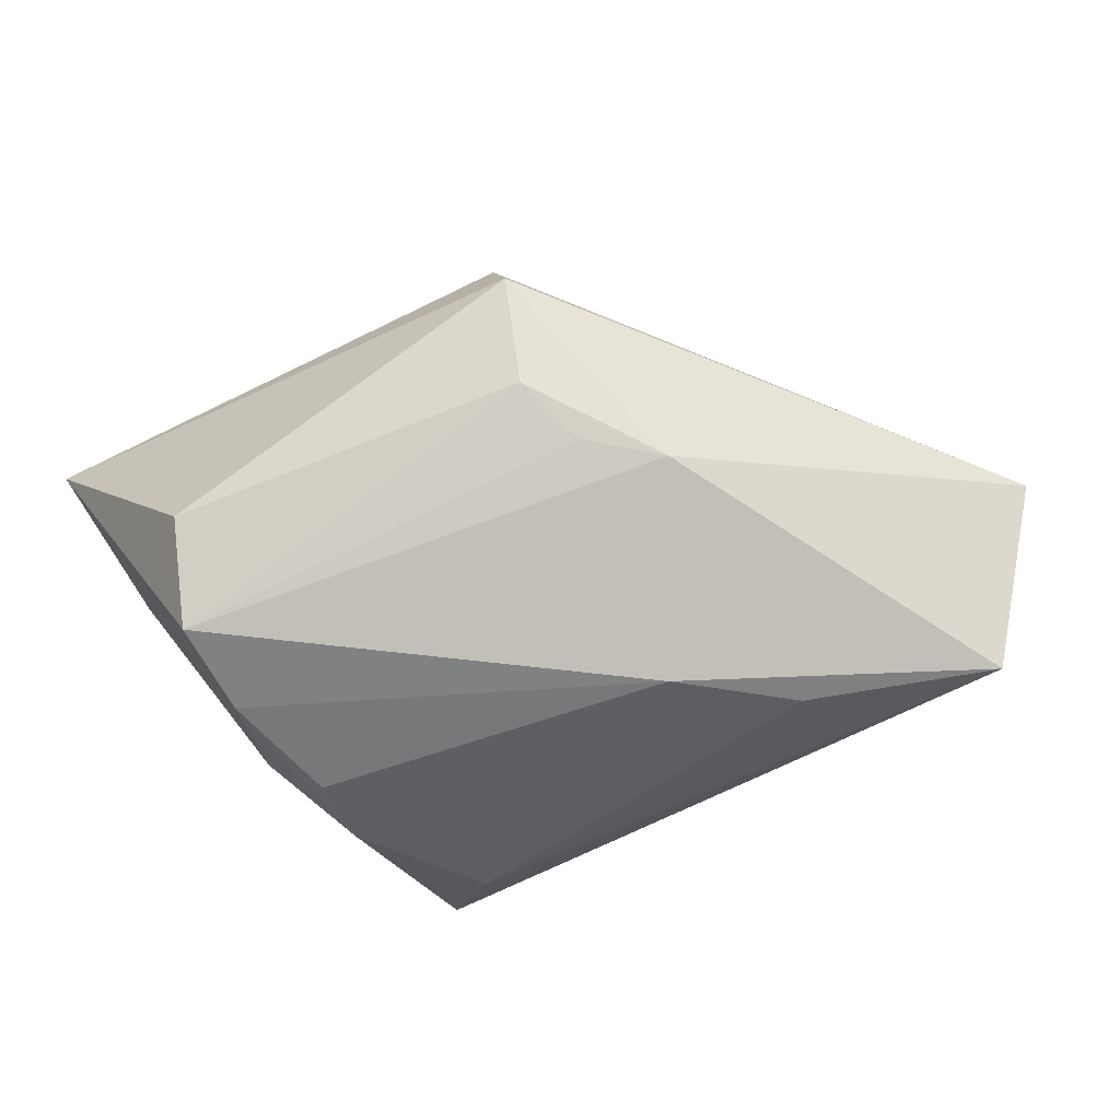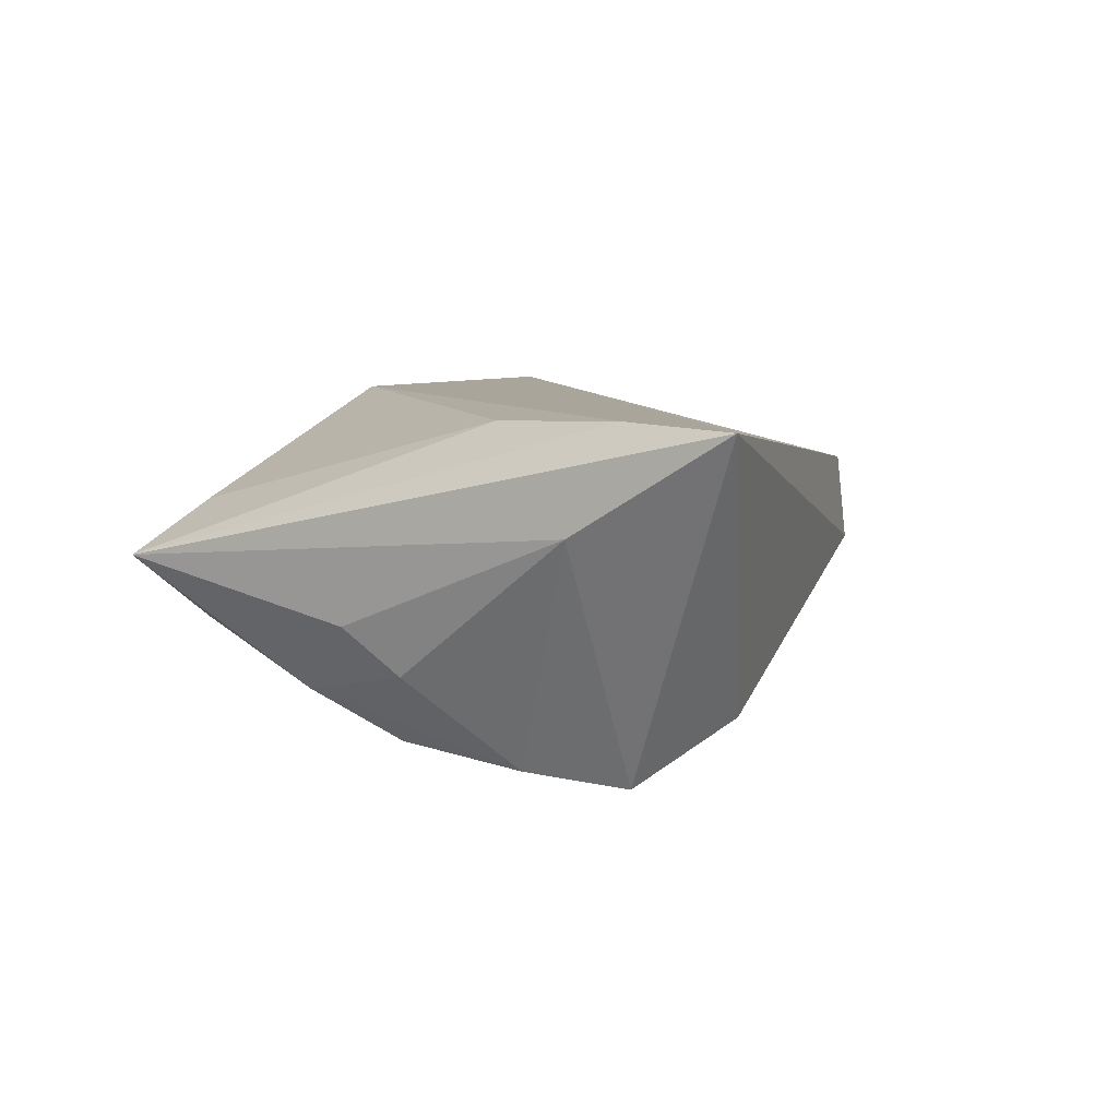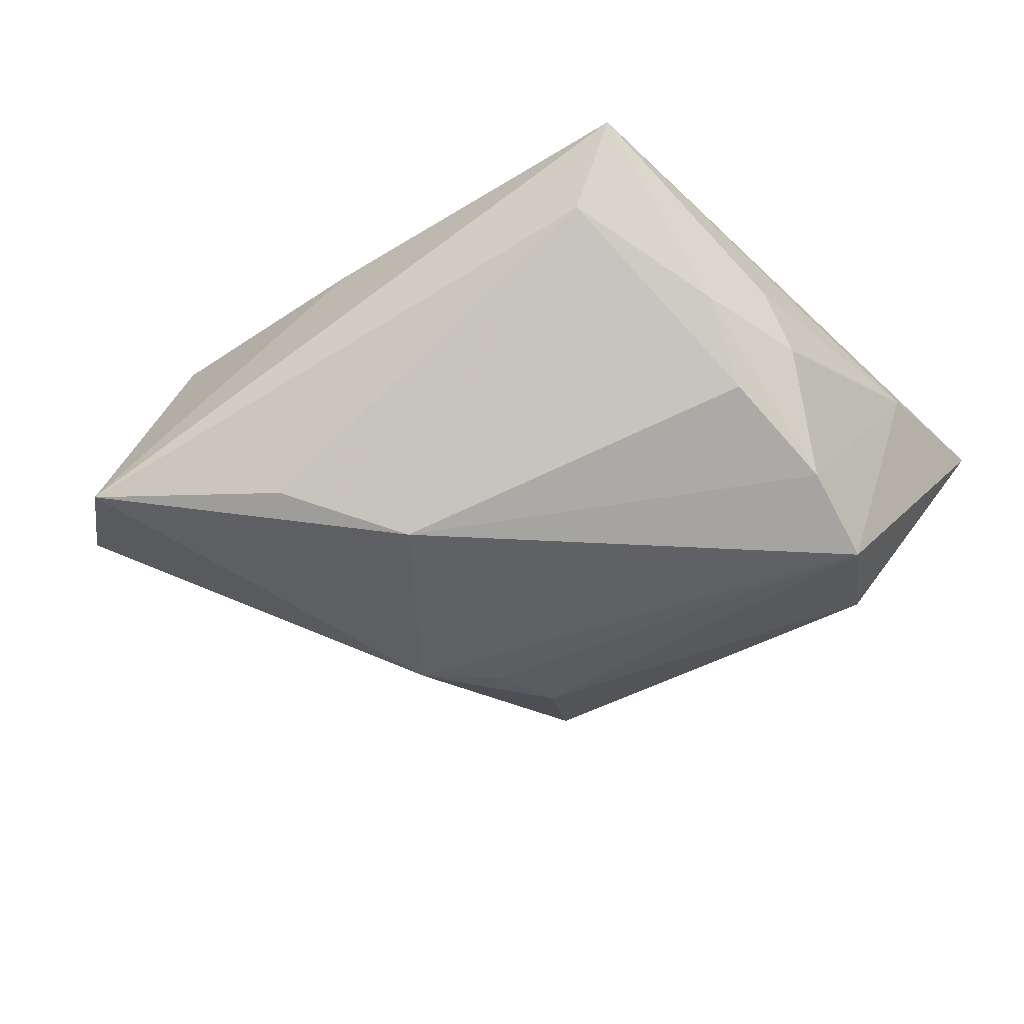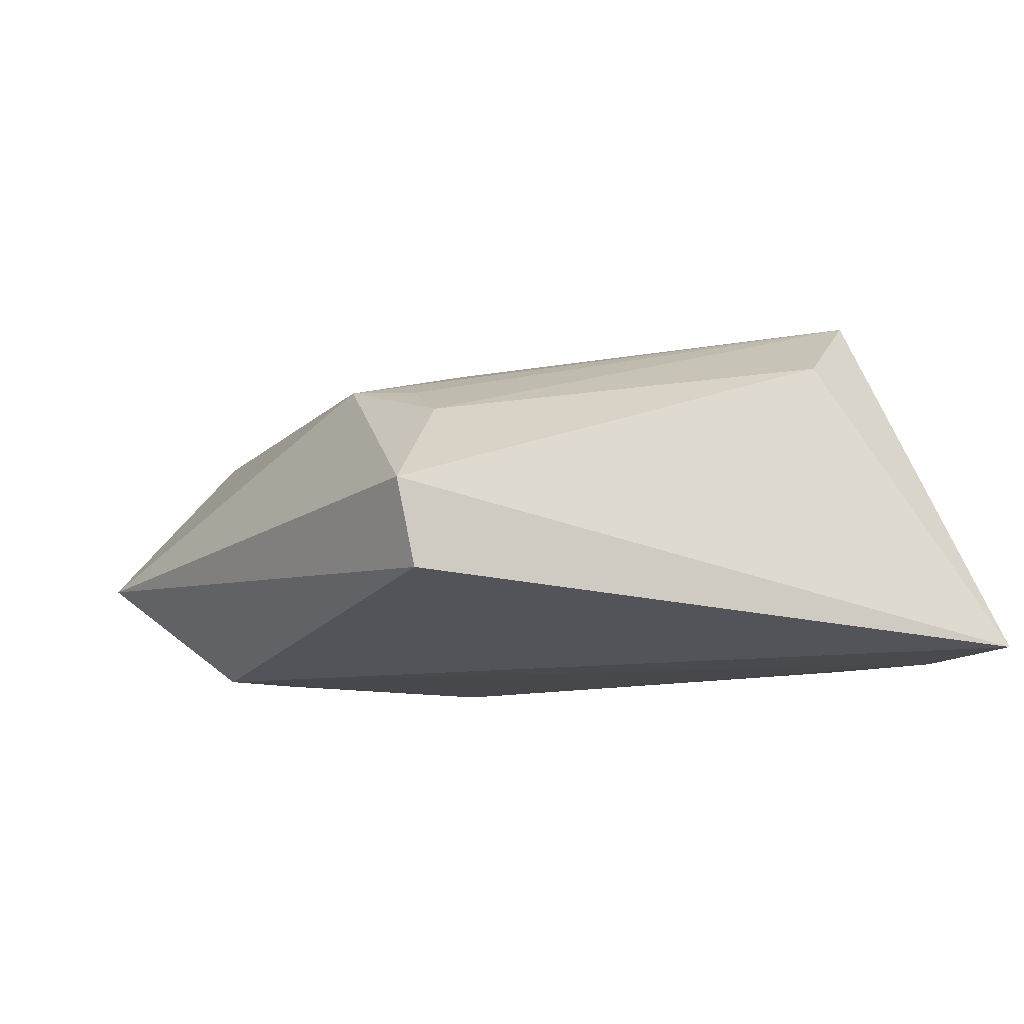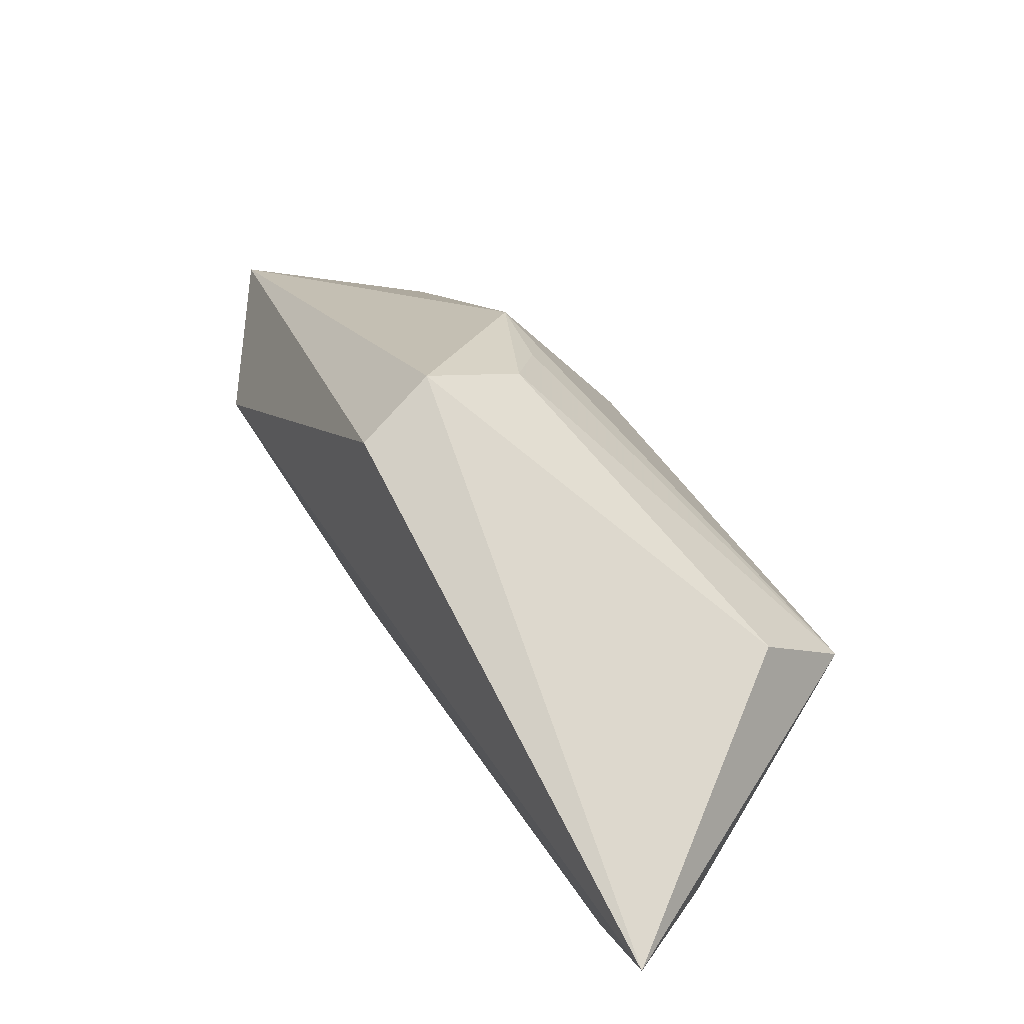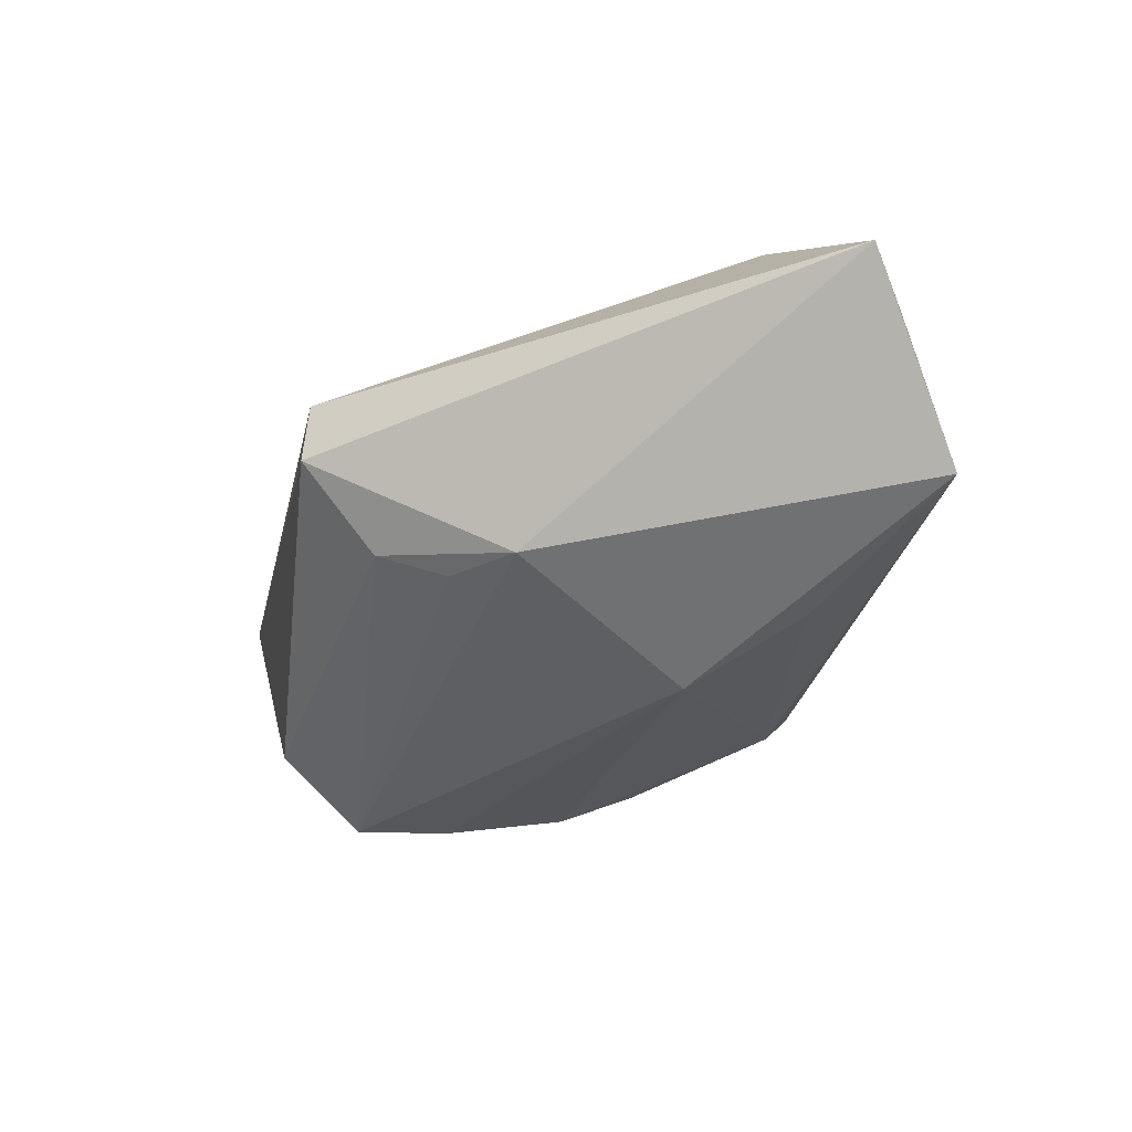
<metadata>
{"format":"obj","ext":"obj","renderer":"f3d","projection":"perspective","resolution":1024,"background":"white","views":[{"elev":-68.6,"azim":-148.5,"up":"+Z"},{"elev":7.6,"azim":109.8,"up":"+Z"},{"elev":-64.9,"azim":33.5,"up":"+Z"},{"elev":78.9,"azim":1.8,"up":"+Y"},{"elev":78.7,"azim":55.8,"up":"+Y"},{"elev":-34.3,"azim":-98.7,"up":"+Z"}]}
</metadata>
<code>
v 0.03327 -0.01222 -0.01261
v -0.0586 -0.02203 0.005385
v -0.01792 0.03537 0.0002706
v -0.04133 -0.01471 0.01788
v -0.04544 -0.03295 -0.01419
v 0.03214 0.02402 -0.02114
v 0.03848 -0.005958 -0.004664
v 0.03403 0.009852 0.0171
v 0.02507 -0.02912 -0.006727
v -0.03585 -0.03236 0.01632
v -0.01003 -0.02448 0.01788
v 0.03801 0.0005169 -0.009739
v 0.03095 -0.002349 -0.01818
v 0.02381 -0.02945 0.006644
v -0.02518 0.01113 -0.01501
v -0.0156 0.03481 0.01014
v -0.01246 -0.00992 -0.02305
v 0.03312 -0.03413 0.001077
v -0.01734 0.01777 -0.01364
v -0.007722 -0.03413 0.008271
v 0.02767 0.03423 -0.0136
v 0.03316 0.01231 -0.01992
v 0.04778 0.03922 0.01748
v 0.04486 0.02123 0.006461
v -0.02378 -0.02198 -0.019
v 0.04183 0.02599 0.01788
v -0.01447 0.02611 -0.009716
f 2 3 15
f 23 6 21
f 21 3 23
f 10 4 2
f 11 4 10
f 23 3 16
f 16 4 23
f 16 3 2
f 2 4 16
f 27 15 3
f 3 21 27
f 27 21 6
f 5 10 2
f 2 15 5
f 24 6 23
f 6 15 19
f 19 27 6
f 15 27 19
f 17 15 6
f 17 5 15
f 7 1 12
f 12 24 7
f 11 8 26
f 23 4 26
f 26 4 11
f 9 1 18
f 18 1 7
f 11 10 18
f 18 26 8
f 18 5 9
f 23 26 18
f 18 24 23
f 7 24 18
f 22 17 6
f 22 12 1
f 6 24 22
f 24 12 22
f 9 5 25
f 25 17 9
f 5 17 25
f 13 1 9
f 9 17 13
f 13 22 1
f 17 22 13
f 14 8 11
f 11 18 14
f 14 18 8
f 10 5 20
f 20 18 10
f 5 18 20

</code>
